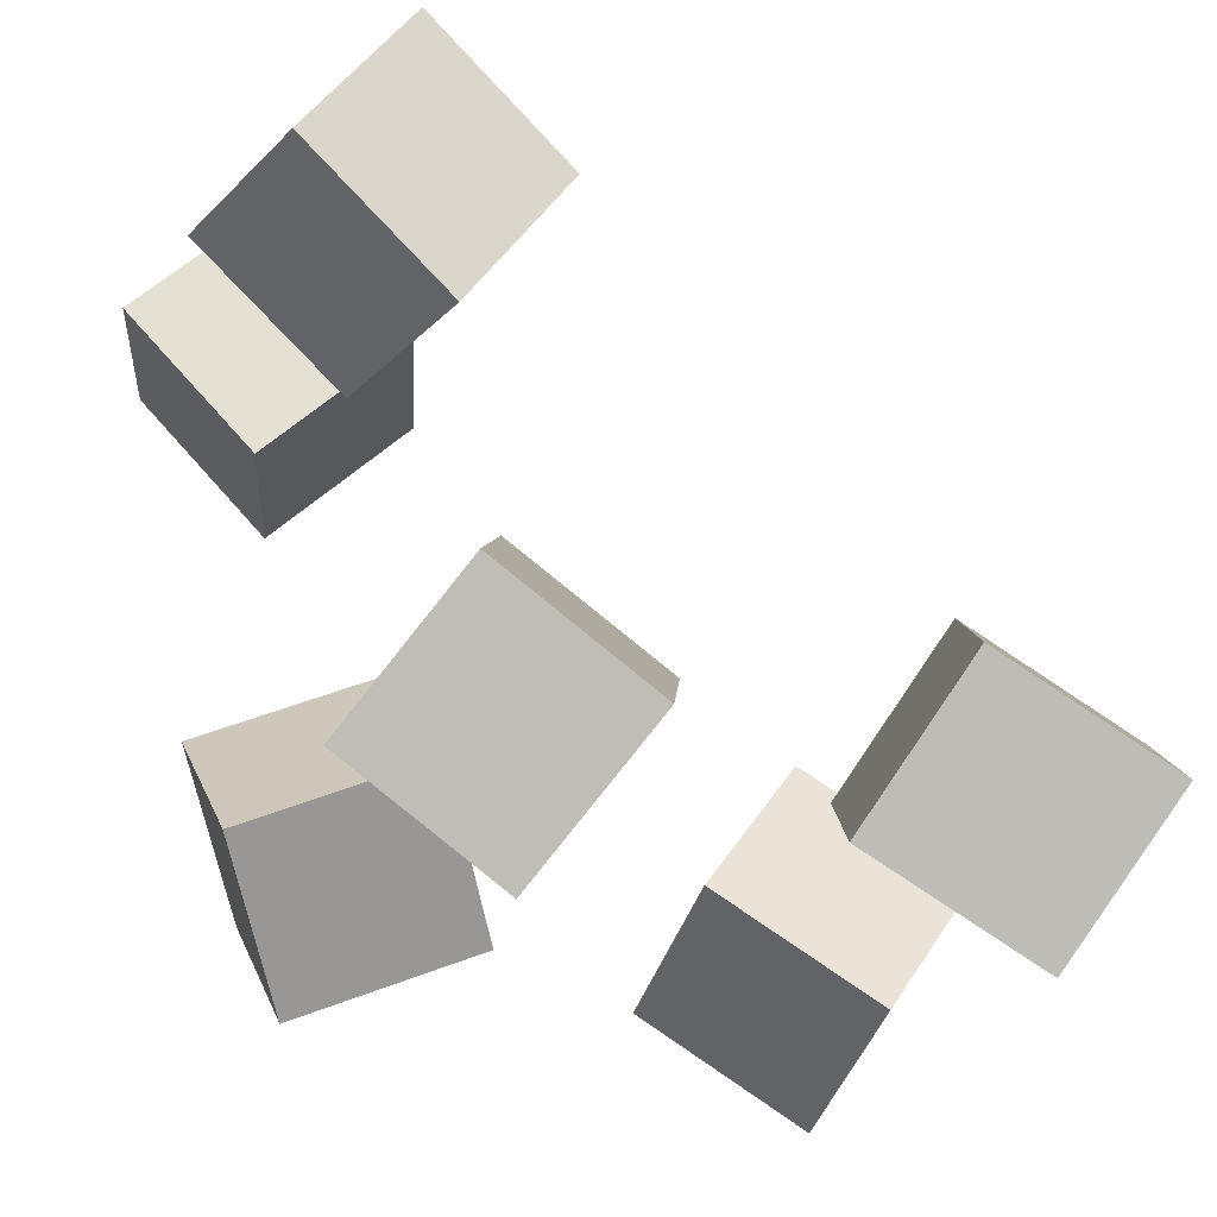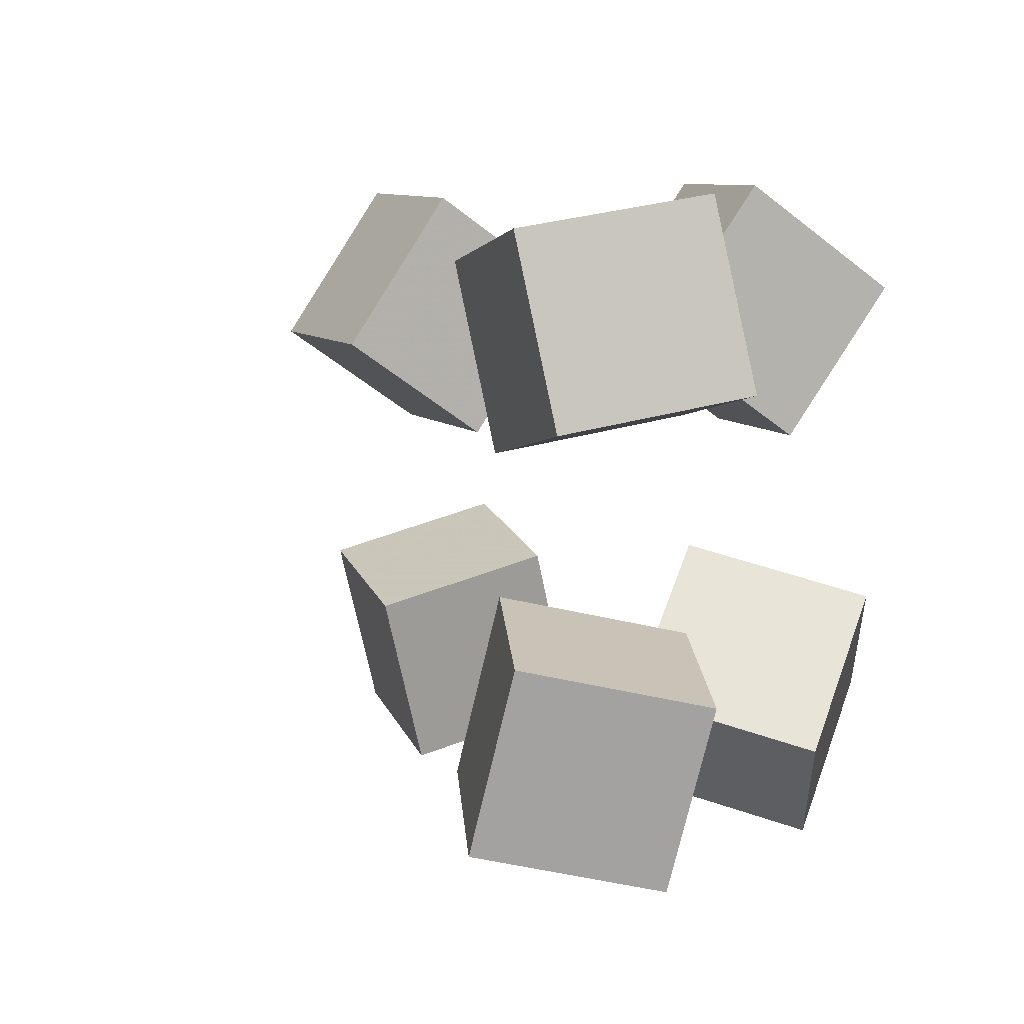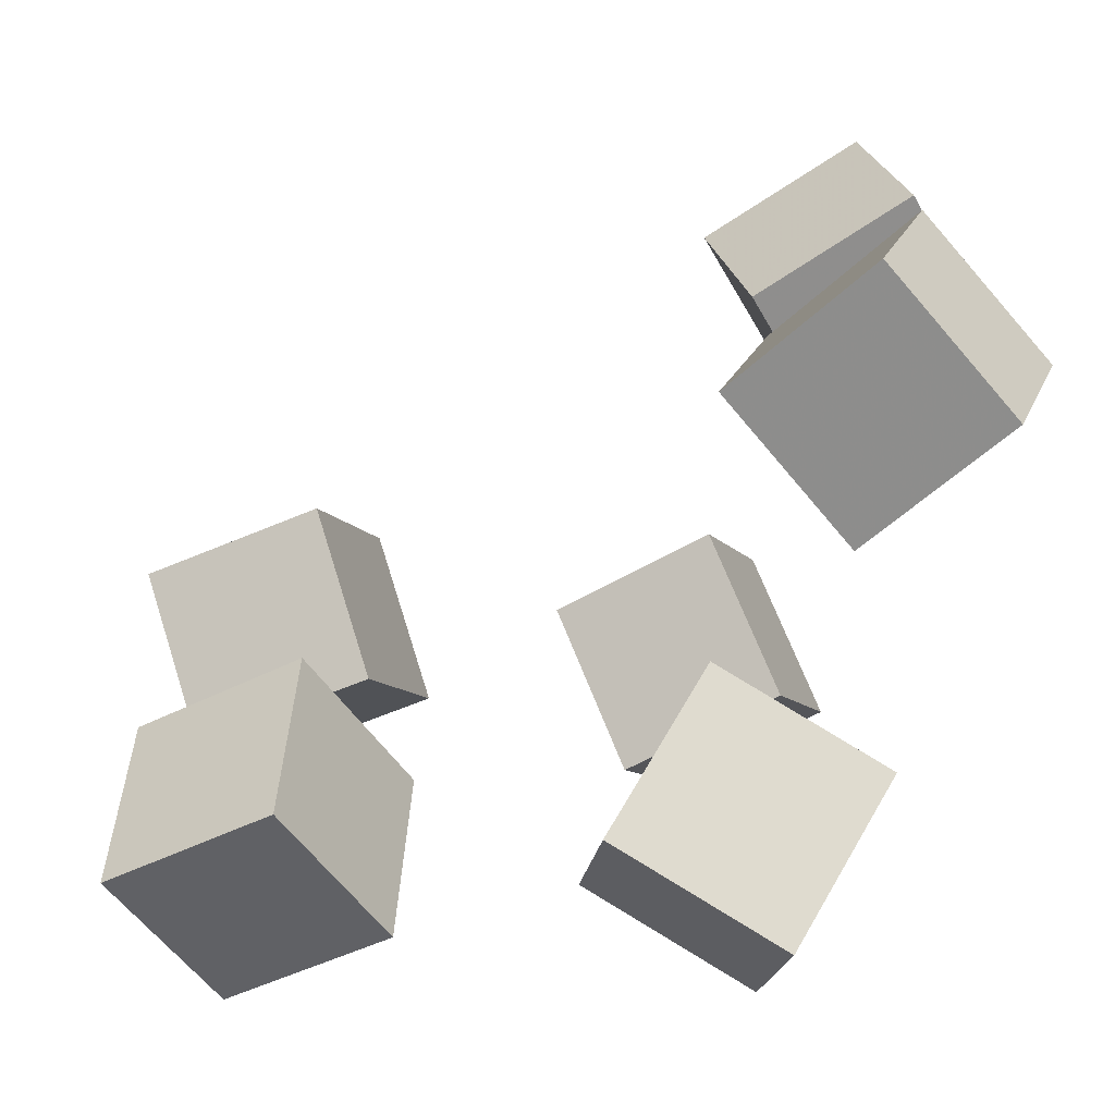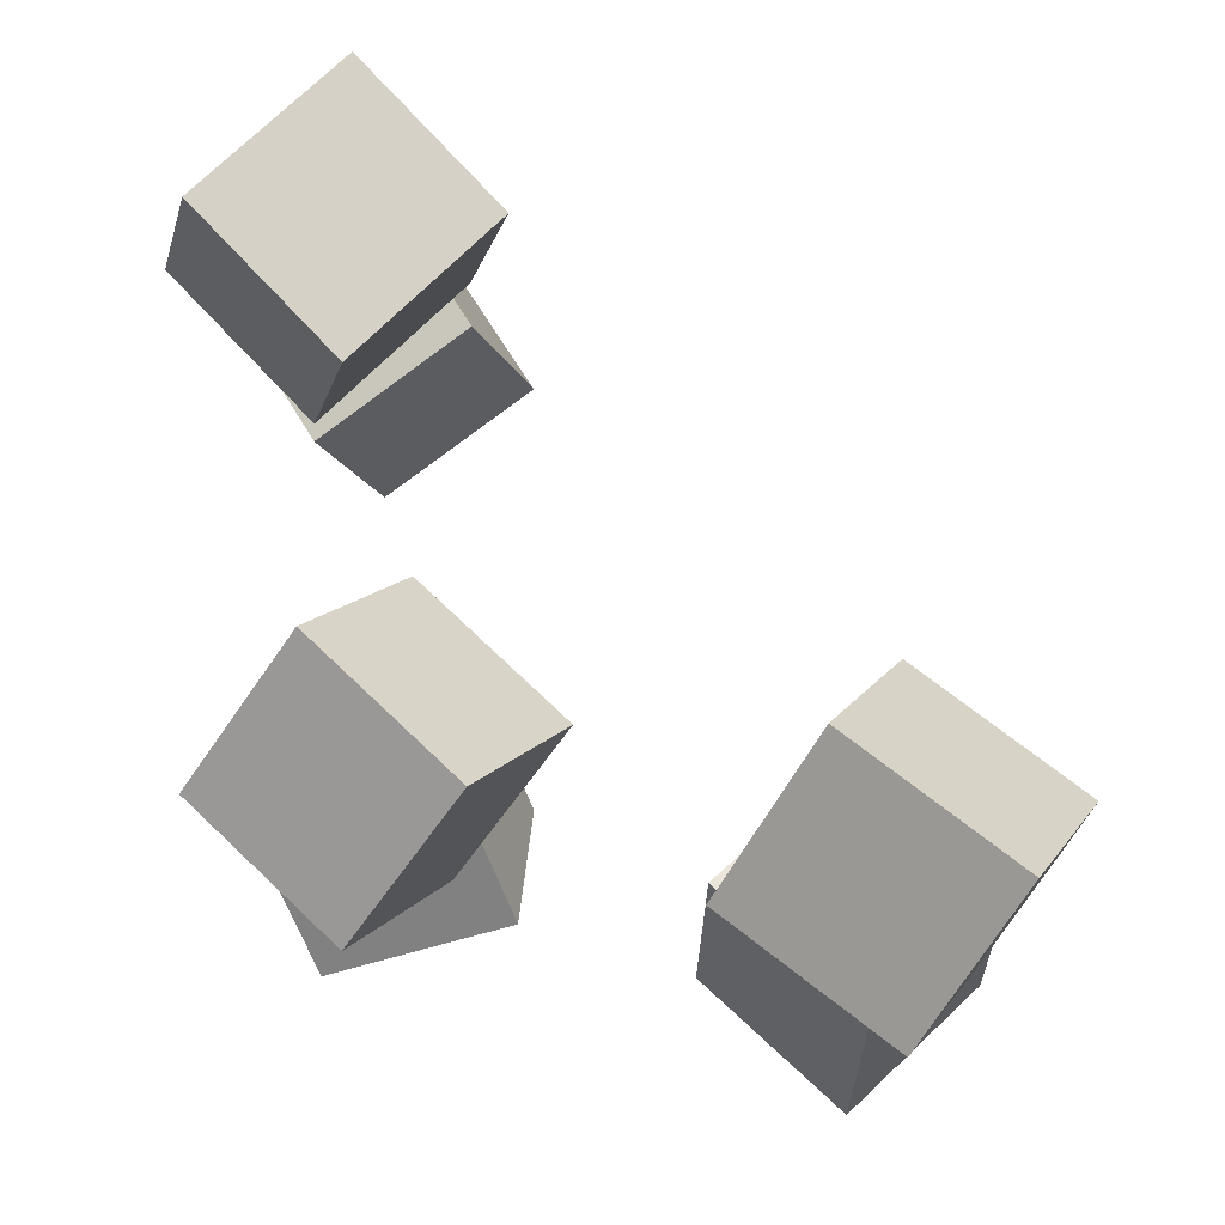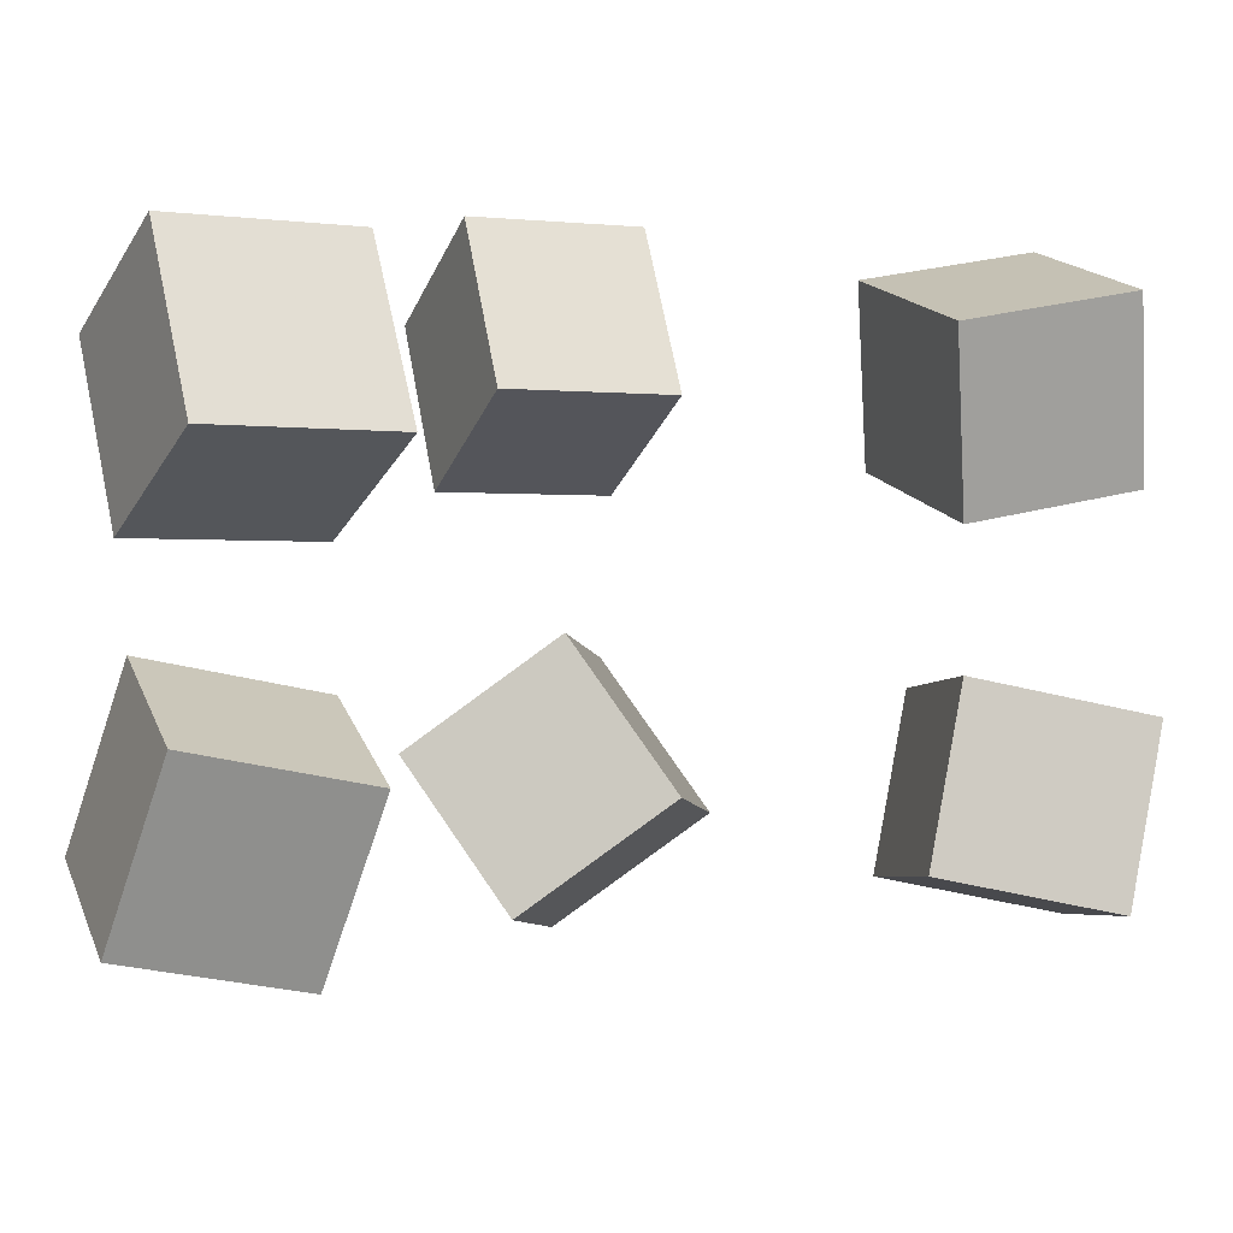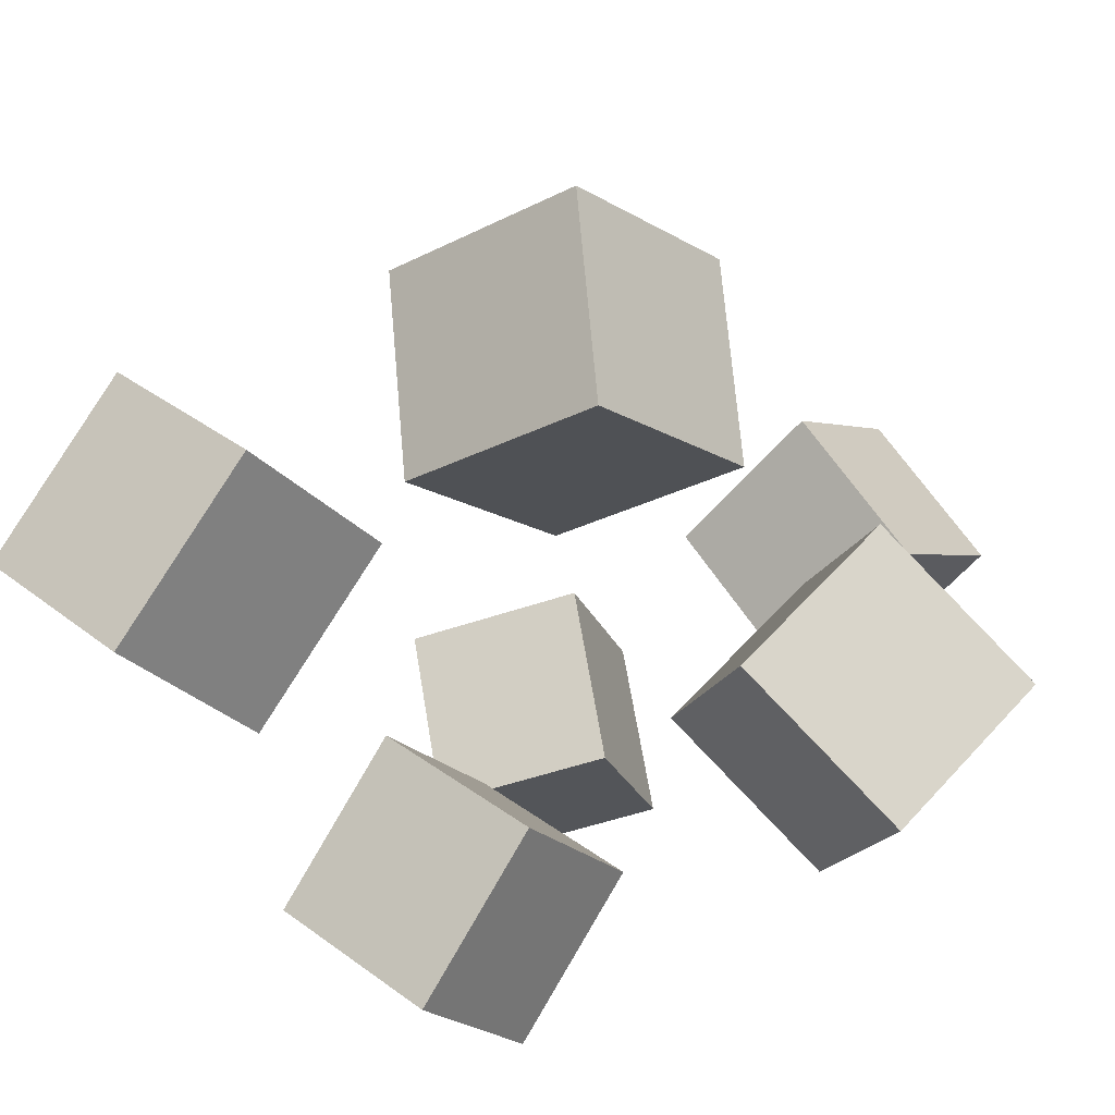
<metadata>
{"format":"obj","ext":"obj","renderer":"f3d","projection":"perspective","resolution":1024,"background":"white","views":[{"elev":-21.3,"azim":-20.7,"up":"+Y"},{"elev":4.9,"azim":-144.9,"up":"+Z"},{"elev":-69.2,"azim":173.9,"up":"+Z"},{"elev":79.2,"azim":8.0,"up":"+Z"},{"elev":7.1,"azim":121.4,"up":"+Z"},{"elev":-61.9,"azim":122.2,"up":"+Y"}]}
</metadata>
<code>
v -0.0946 -0.1374 0.04855
v -0.1967 -0.06486 0.04192
v -0.03621 -0.04854 0.1206
v -0.1384 0.02398 0.114
v -0.1411 -0.1931 0.1549
v -0.2432 -0.1206 0.1482
v -0.08266 -0.1042 0.2269
v -0.1848 -0.03173 0.2203
f 1.0 7.0 5.0
f 1.0 3.0 7.0
f 1.0 4.0 3.0
f 1.0 2.0 4.0
f 3.0 8.0 7.0
f 3.0 4.0 8.0
f 5.0 7.0 8.0
f 5.0 8.0 6.0
f 1.0 5.0 6.0
f 1.0 6.0 2.0
f 2.0 6.0 8.0
f 2.0 8.0 4.0
v -0.3131 0.2362 -0.1057
v -0.2224 0.3184 -0.08006
v -0.276 0.2321 -0.224
v -0.1853 0.3144 -0.1984
v -0.2325 0.1384 -0.07704
v -0.1418 0.2206 -0.05142
v -0.1954 0.1343 -0.1954
v -0.1047 0.2166 -0.1697
f 9.0 15.0 13.0
f 9.0 11.0 15.0
f 9.0 12.0 11.0
f 9.0 10.0 12.0
f 11.0 16.0 15.0
f 11.0 12.0 16.0
f 13.0 15.0 16.0
f 13.0 16.0 14.0
f 9.0 13.0 14.0
f 9.0 14.0 10.0
f 10.0 14.0 16.0
f 10.0 16.0 12.0
v -0.1827 -0.1921 -0.1551
v -0.2414 -0.1006 -0.07561
v -0.1875 -0.1071 -0.2565
v -0.2462 -0.01561 -0.177
v -0.06102 -0.144 -0.1205
v -0.1196 -0.05256 -0.04111
v -0.06583 -0.059 -0.222
v -0.1245 0.03245 -0.1425
f 17.0 23.0 21.0
f 17.0 19.0 23.0
f 17.0 20.0 19.0
f 17.0 18.0 20.0
f 19.0 24.0 23.0
f 19.0 20.0 24.0
f 21.0 23.0 24.0
f 21.0 24.0 22.0
f 17.0 21.0 22.0
f 17.0 22.0 18.0
f 18.0 22.0 24.0
f 18.0 24.0 20.0
v 0.09309 -0.07989 0.03459
v 0.05025 -0.1406 0.1481
v 0.1427 0.01702 0.1051
v 0.09983 -0.0437 0.2187
v 0.2106 -0.1464 0.04336
v 0.1677 -0.2071 0.1569
v 0.2601 -0.04947 0.1139
v 0.2173 -0.1102 0.2274
f 25.0 31.0 29.0
f 25.0 27.0 31.0
f 25.0 28.0 27.0
f 25.0 26.0 28.0
f 27.0 32.0 31.0
f 27.0 28.0 32.0
f 29.0 31.0 32.0
f 29.0 32.0 30.0
f 25.0 29.0 30.0
f 25.0 30.0 26.0
f 26.0 30.0 32.0
f 26.0 32.0 28.0
v 0.05639 -0.1569 -0.1909
v 0.0538 -0.1071 -0.06412
v 0.1354 -0.06053 -0.2272
v 0.1328 -0.01066 -0.1004
v 0.1626 -0.232 -0.1592
v 0.1601 -0.1822 -0.03241
v 0.2416 -0.1356 -0.1955
v 0.239 -0.08576 -0.0687
f 33.0 39.0 37.0
f 33.0 35.0 39.0
f 33.0 36.0 35.0
f 33.0 34.0 36.0
f 35.0 40.0 39.0
f 35.0 36.0 40.0
f 37.0 39.0 40.0
f 37.0 40.0 38.0
f 33.0 37.0 38.0
f 33.0 38.0 34.0
f 34.0 38.0 40.0
f 34.0 40.0 36.0
v -0.1386 0.2208 0.04123
v -0.238 0.2967 0.05871
v -0.1117 0.2277 0.1642
v -0.2111 0.3036 0.1816
v -0.2146 0.1161 0.06369
v -0.314 0.1921 0.08117
v -0.1878 0.123 0.1866
v -0.2871 0.1989 0.2041
f 41.0 47.0 45.0
f 41.0 43.0 47.0
f 41.0 44.0 43.0
f 41.0 42.0 44.0
f 43.0 48.0 47.0
f 43.0 44.0 48.0
f 45.0 47.0 48.0
f 45.0 48.0 46.0
f 41.0 45.0 46.0
f 41.0 46.0 42.0
f 42.0 46.0 48.0
f 42.0 48.0 44.0

</code>
